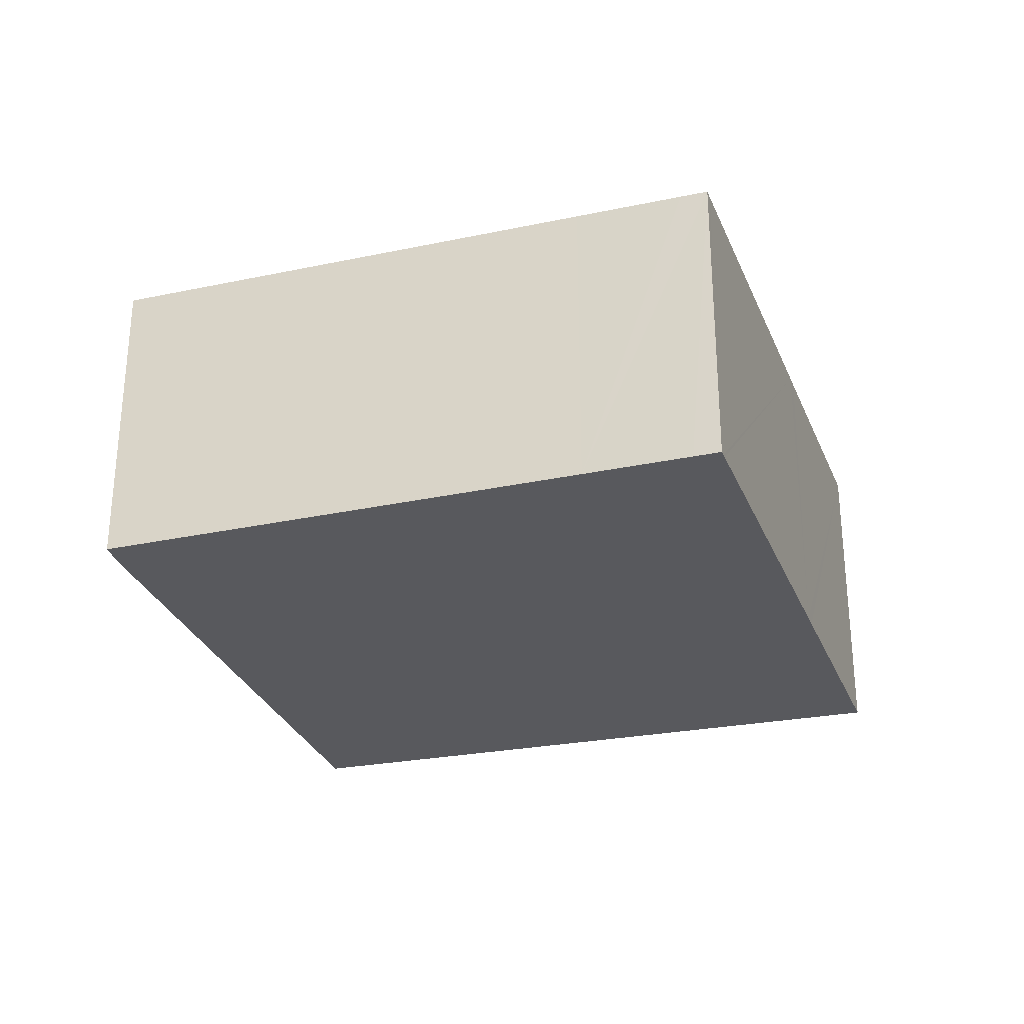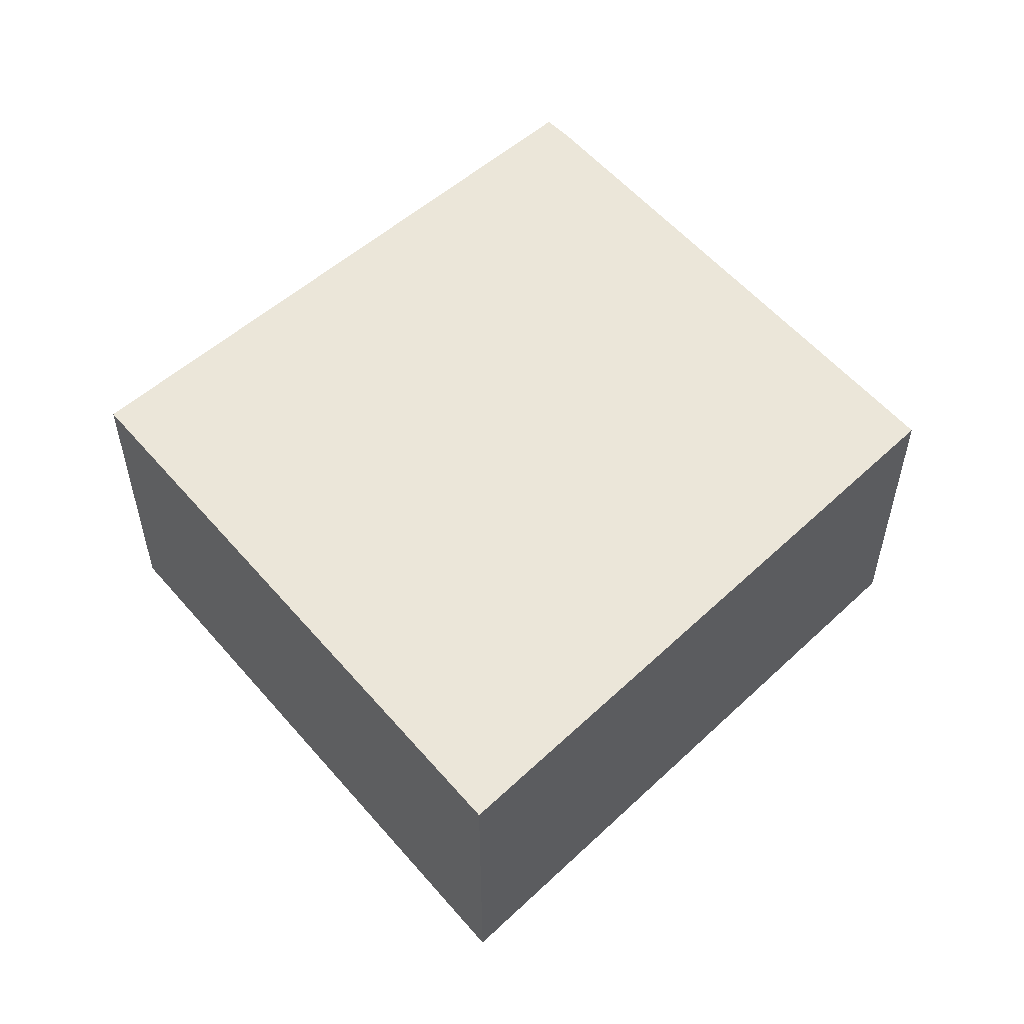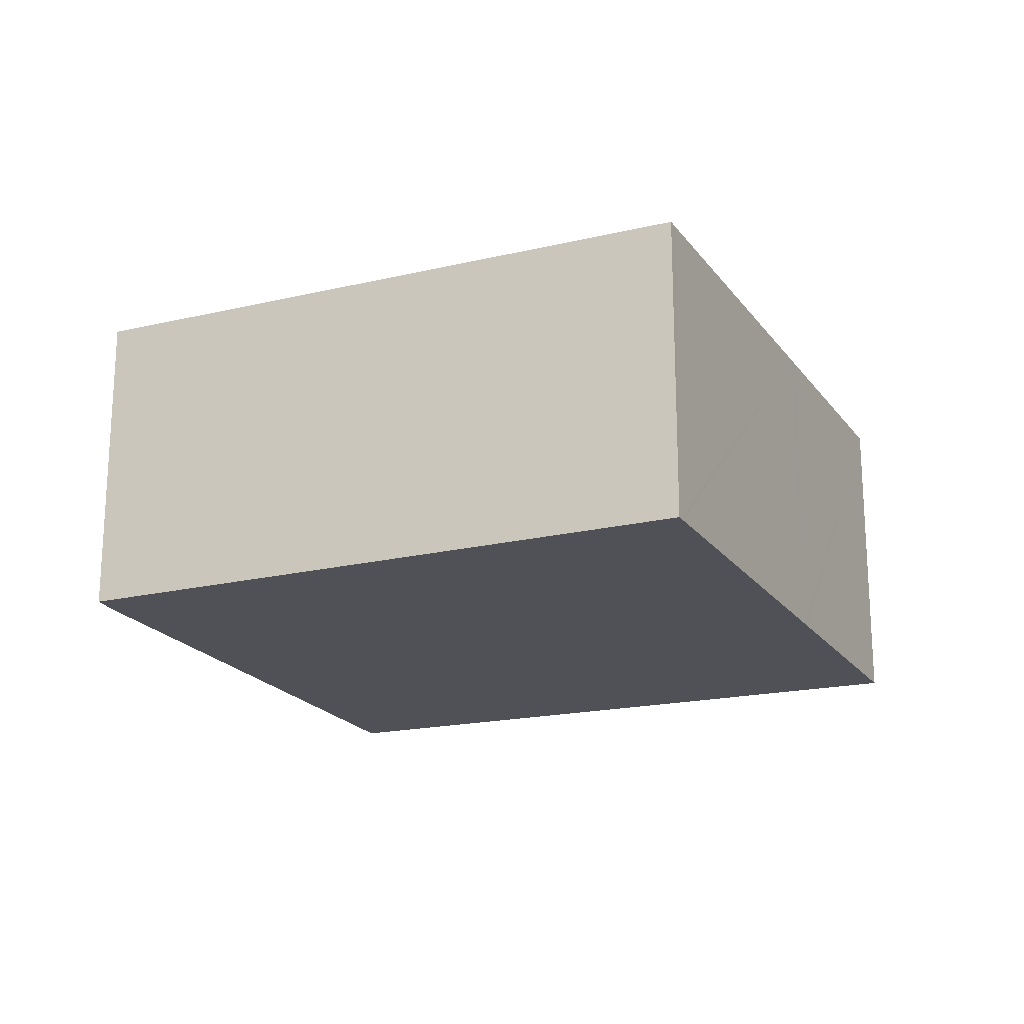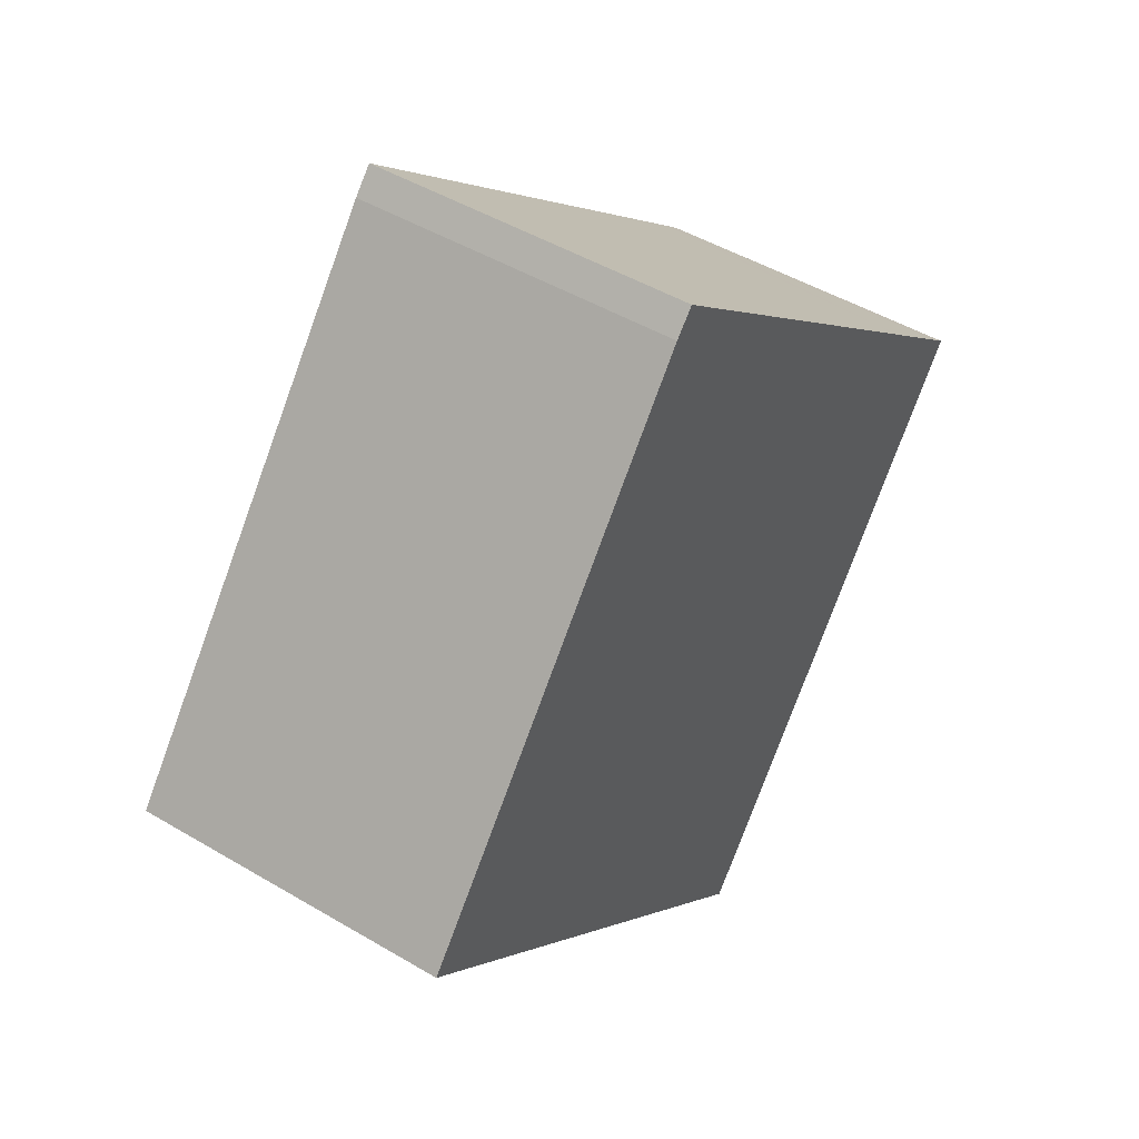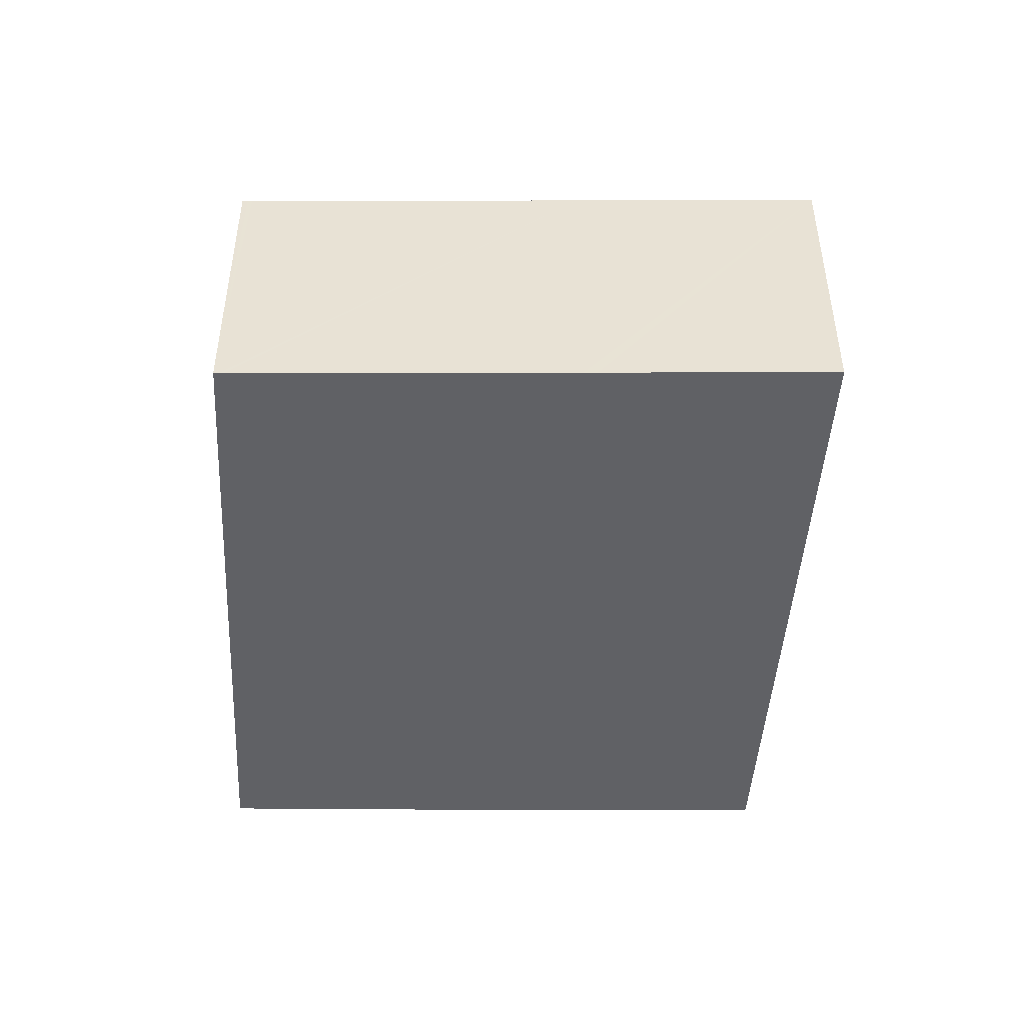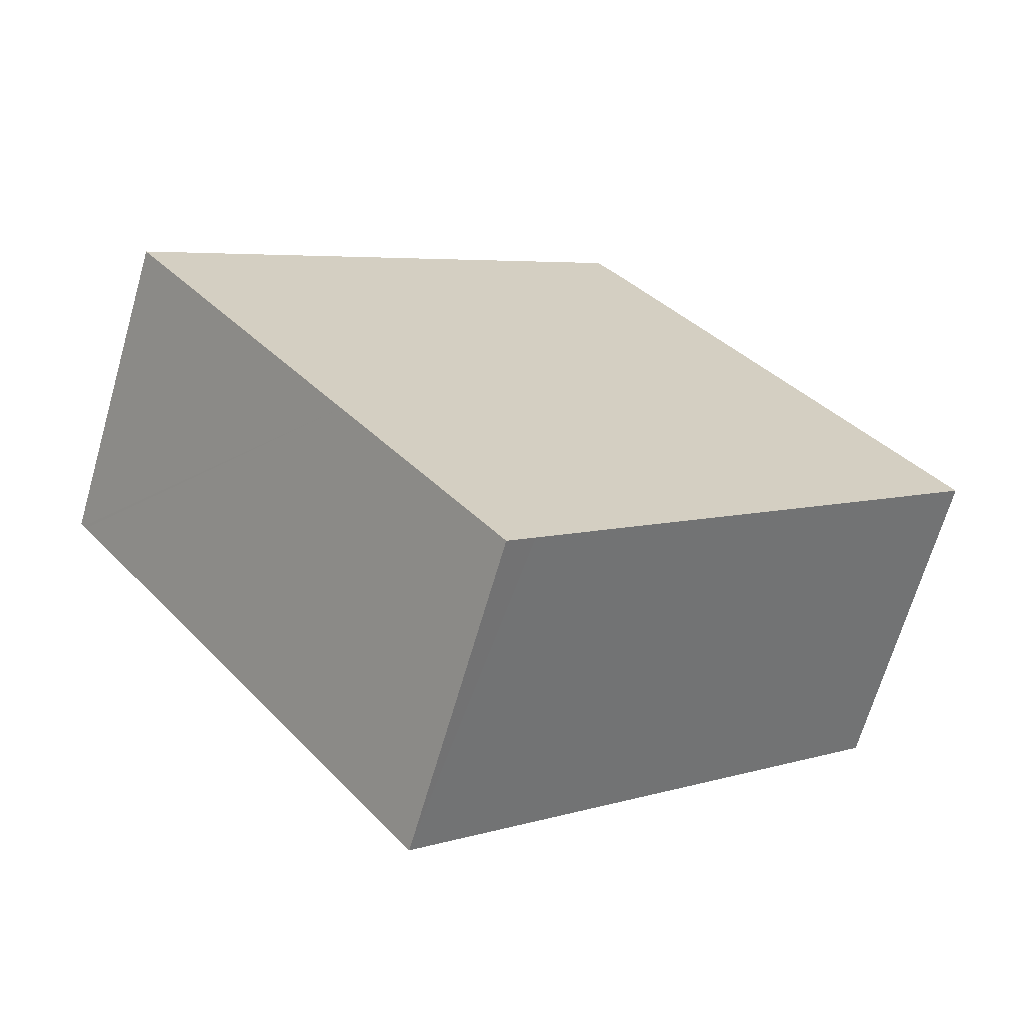
<metadata>
{"format":"obj","ext":"obj","renderer":"f3d","projection":"perspective","resolution":1024,"background":"white","views":[{"elev":-30.0,"azim":57.2,"up":"+Y"},{"elev":56.2,"azim":177.7,"up":"+Y"},{"elev":-20.5,"azim":63.3,"up":"+Y"},{"elev":47.4,"azim":-56.2,"up":"+Z"},{"elev":-49.2,"azim":127.7,"up":"+Y"},{"elev":-67.3,"azim":163.9,"up":"+Z"}]}
</metadata>
<code>
v  4.42 3.03 -4.029
v  6.117 3.03 -2.386
v  4.673 3.03 -4.26
v  0 3.03 1.855e-16
v  6.201 3.03 -2.278
v  8.312 3.03 0.463
v  8.341 3.03 0.5
v  8.375 3.03 0.544
v  8.167 3.03 0.719
v  7.346 3.03 1.407
v  3.583 3.03 4.561
v  3.386 3.03 4.343
v  8.375 -3.331e-17 0.544
v  8.341 -3.062e-17 0.5
v  8.312 -2.835e-17 0.463
v  6.201 1.395e-16 -2.278
v  6.117 1.461e-16 -2.386
v  4.673 2.608e-16 -4.26
v  0 0 0
v  4.42 2.467e-16 -4.029
v  3.386 -2.659e-16 4.343
v  3.583 -2.793e-16 4.561
v  7.346 -8.615e-17 1.407
v  8.167 -4.403e-17 0.719
g defaultobject
f 1 2 3
f 2 1 4
f 2 4 5
f 5 4 6
f 6 4 7
f 7 4 8
f 8 4 9
f 9 4 10
f 10 4 11
f 11 4 12
f 13 7 8
f 7 13 6
f 6 13 5
f 5 13 14
f 5 14 15
f 5 15 16
f 5 16 2
f 2 16 3
f 3 16 17
f 3 17 18
f 18 1 3
f 1 18 4
f 4 18 19
f 19 18 20
f 19 12 4
f 12 19 21
f 21 11 12
f 11 21 22
f 22 10 11
f 10 22 23
f 10 23 9
f 9 23 8
f 8 23 24
f 8 24 13
f 24 14 13
f 14 24 15
f 15 24 16
f 16 24 23
f 16 23 22
f 16 22 17
f 17 22 18
f 18 22 20
f 20 22 19
f 19 22 21

</code>
